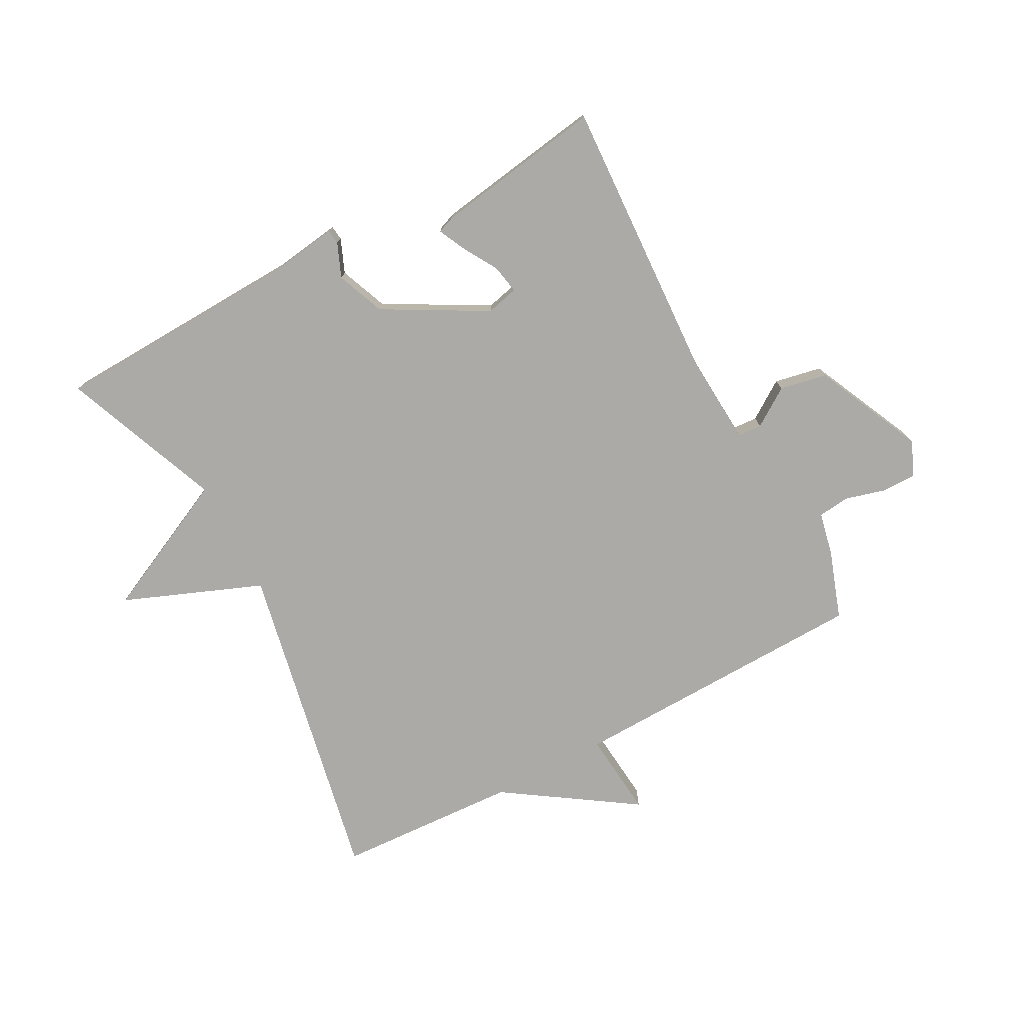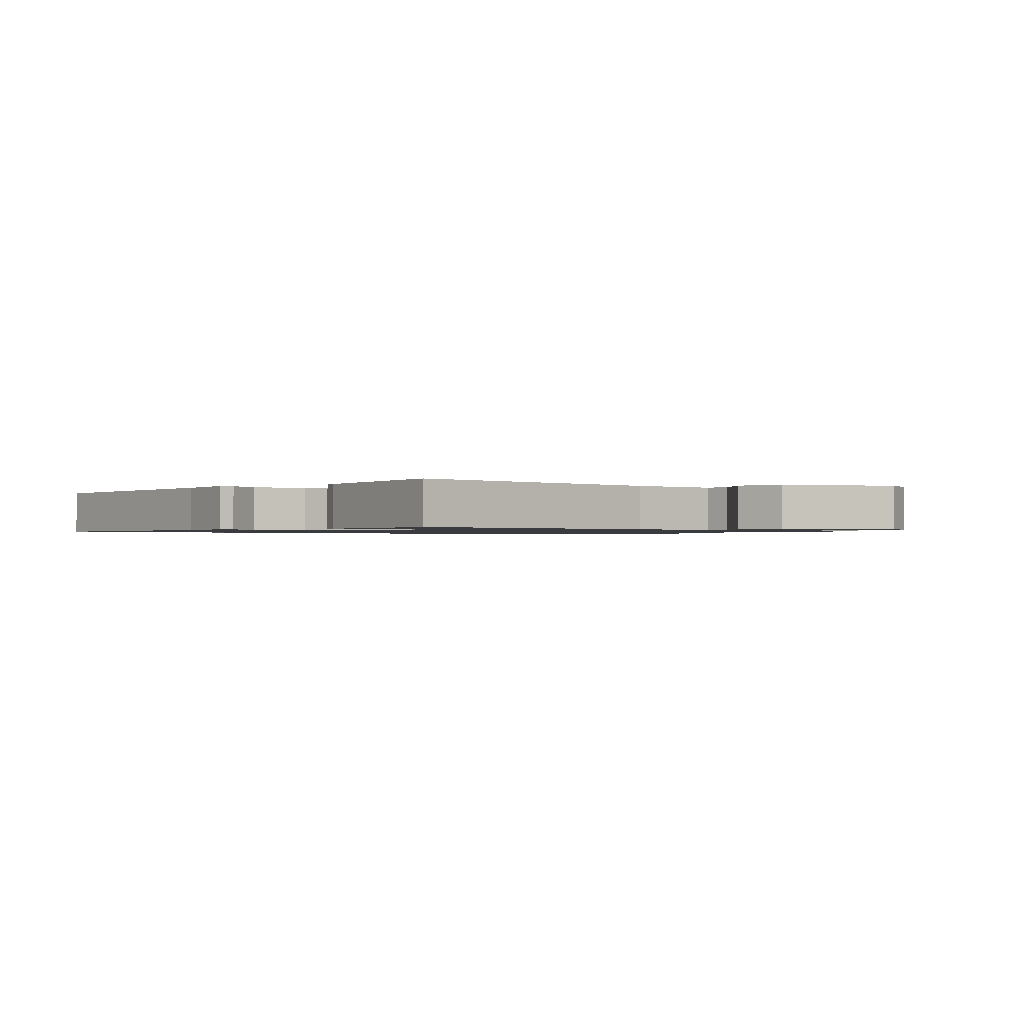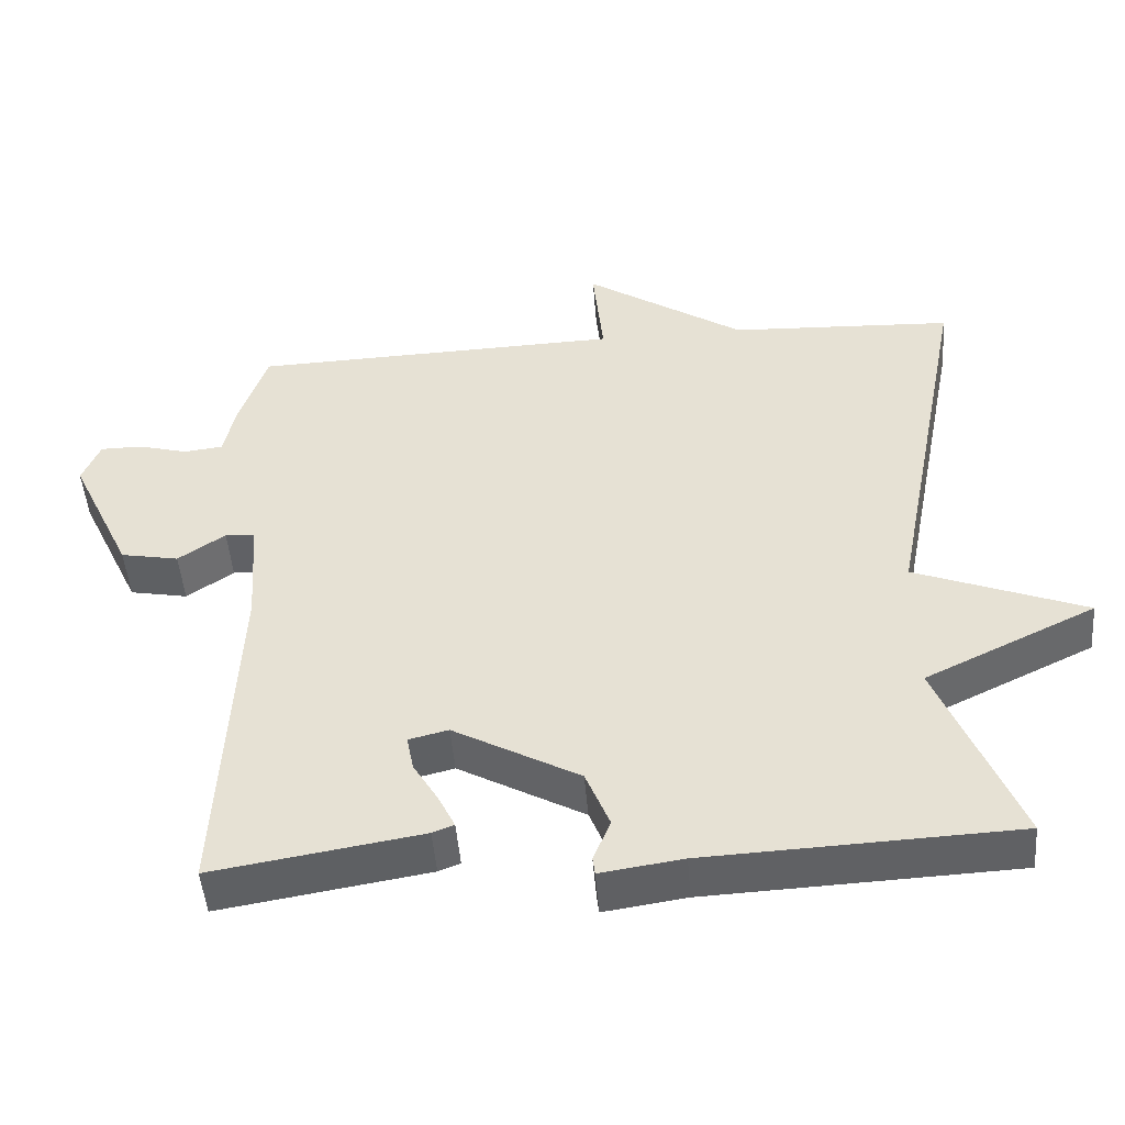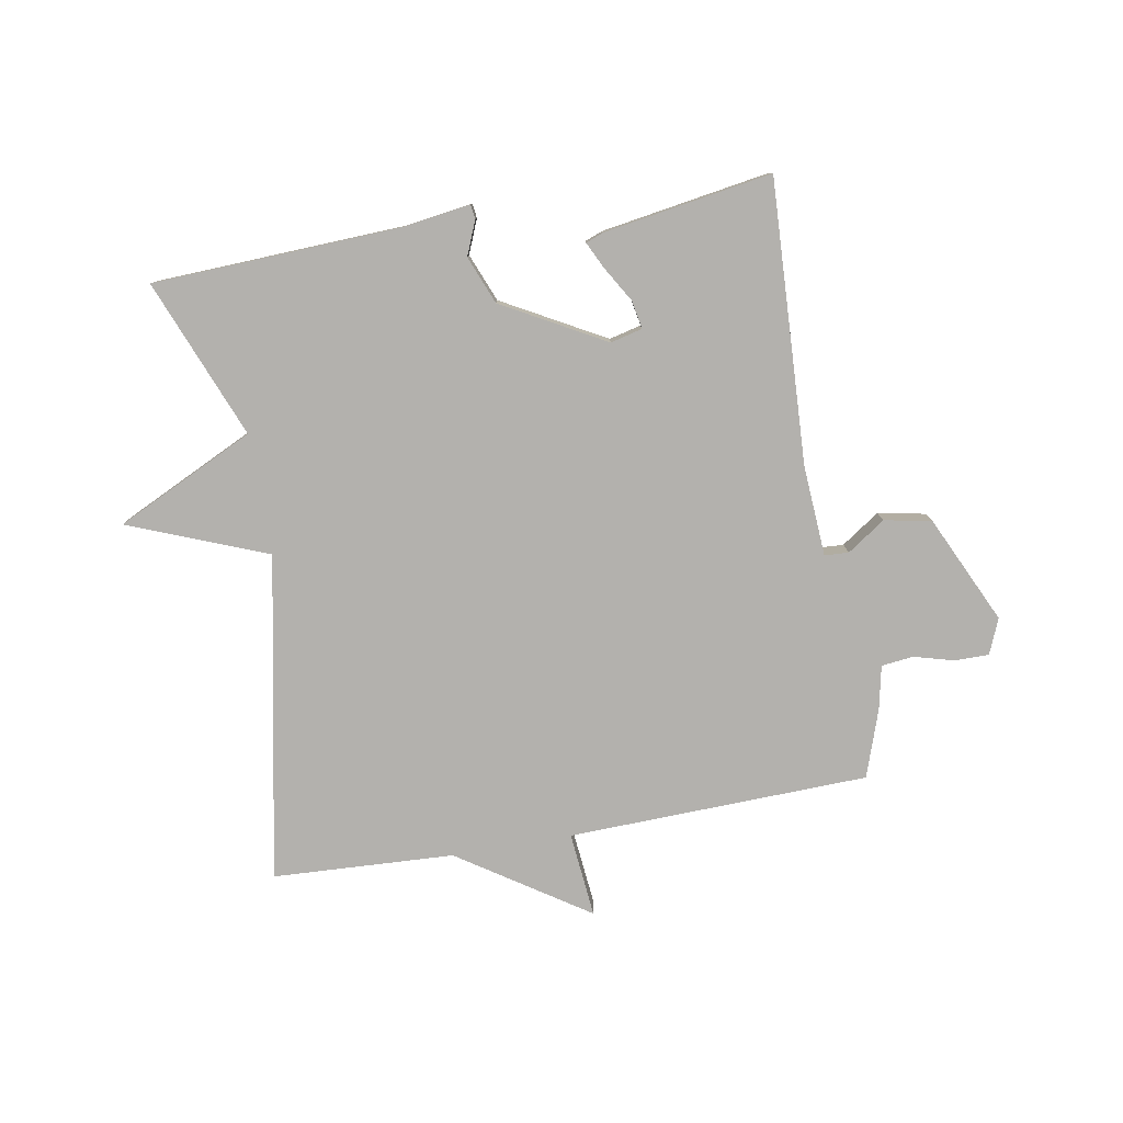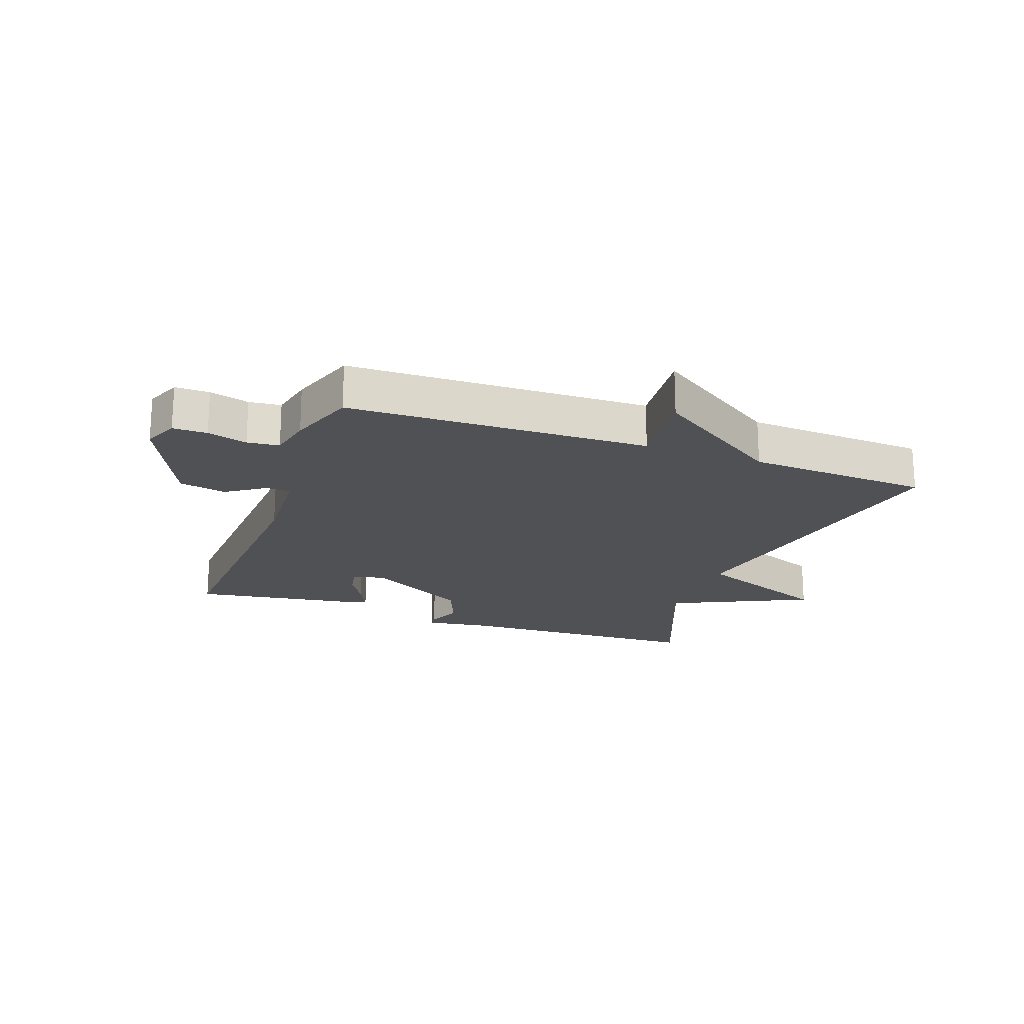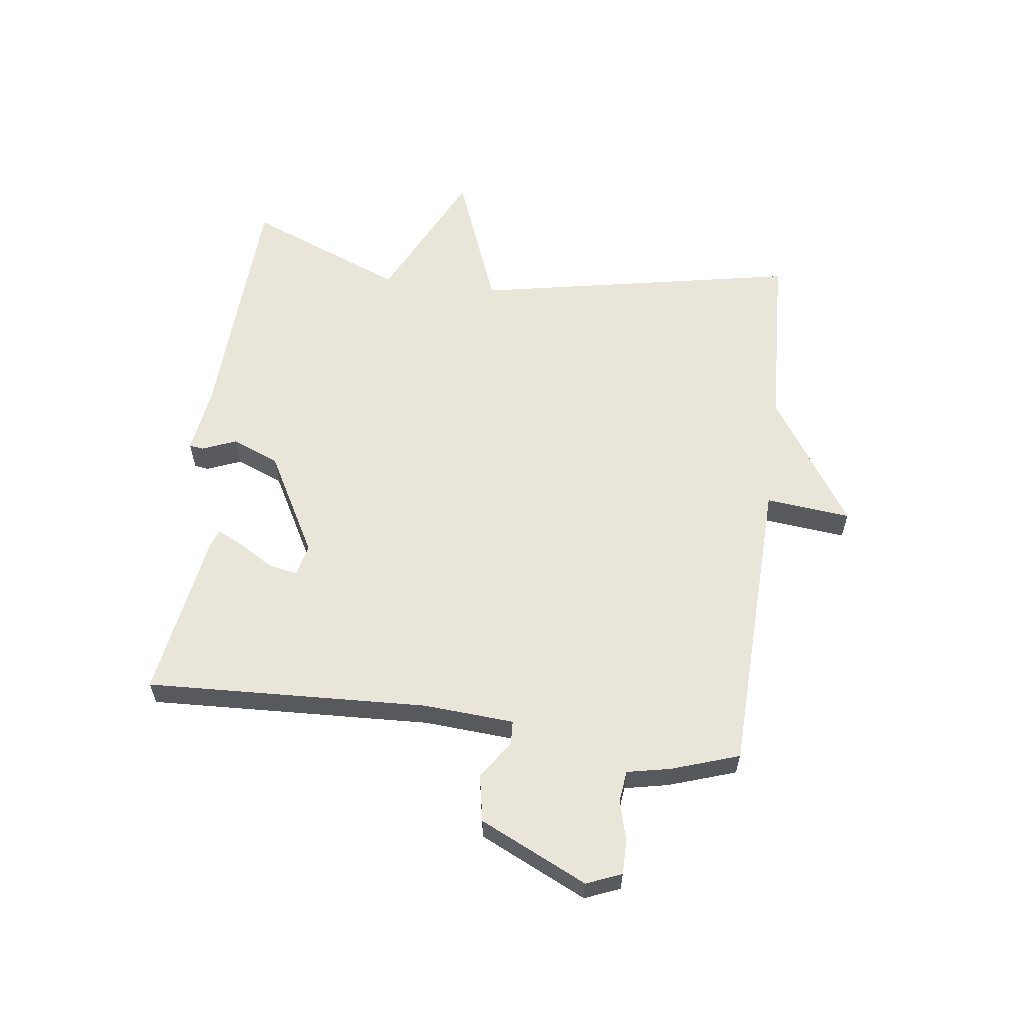
<metadata>
{"format":"obj","ext":"obj","renderer":"f3d","projection":"perspective","resolution":1024,"background":"white","views":[{"elev":-76.1,"azim":-152.1,"up":"+Y"},{"elev":-1.1,"azim":-131.8,"up":"+Y"},{"elev":-48.3,"azim":4.6,"up":"+Z"},{"elev":-79.2,"azim":-170.1,"up":"+Y"},{"elev":-20.0,"azim":-20.1,"up":"+Y"},{"elev":59.7,"azim":-82.5,"up":"+Y"}]}
</metadata>
<code>
v -0.5 0.07 -0.5
v -0.478 0.07 -0.033
v -0.488 0.07 0.118
v -0.528 0.07 0.12
v -0.591 0.07 0.077
v -0.669 0.07 0.092
v -0.753 0.07 0.27
v -0.729 0.07 0.328
v -0.672 0.07 0.328
v -0.606 0.07 0.31
v -0.553 0.07 0.316
v -0.538 0.07 0.388
v -0.5 0.07 0.5
v -0.001 0.07 0.515
v -0.015 0.07 0.656
v 0.199 0.07 0.515
v 0.5 0.07 0.5
v 0.395 0.07 -0.038
v 0.624 0.07 -0.128
v 0.395 0.07 -0.238
v 0.5 0.07 -0.5
v 0.087 0.07 -0.518
v -0.023 0.07 -0.534
v -0.026 0.07 -0.51
v -0.003 0.07 -0.454
v -0.035 0.07 -0.375
v -0.204 0.07 -0.282
v -0.257 0.07 -0.295
v -0.248 0.07 -0.342
v -0.214 0.07 -0.399
v -0.192 0.07 -0.444
v -0.221 0.07 -0.455
v -0.5 0 -0.5
v -0.478 0 -0.033
v -0.488 0 0.118
v -0.528 0 0.12
v -0.591 0 0.077
v -0.669 0 0.092
v -0.753 0 0.27
v -0.729 0 0.328
v -0.672 0 0.328
v -0.606 0 0.31
v -0.553 0 0.316
v -0.538 0 0.388
v -0.5 0 0.5
v -0.001 0 0.515
v -0.015 0 0.656
v 0.199 0 0.515
v 0.5 0 0.5
v 0.395 0 -0.038
v 0.624 0 -0.128
v 0.395 0 -0.238
v 0.5 0 -0.5
v 0.087 0 -0.518
v -0.023 0 -0.534
v -0.026 0 -0.51
v -0.003 0 -0.454
v -0.035 0 -0.375
v -0.204 0 -0.282
v -0.257 0 -0.295
v -0.248 0 -0.342
v -0.214 0 -0.399
v -0.192 0 -0.444
v -0.221 0 -0.455
f 32 1 2
f 31 32 2
f 30 31 2
f 29 30 2
f 28 29 2 3
f 27 28 3
f 26 27 3
f 22 23 24 25
f 22 25 26
f 21 22 26
f 20 21 26
f 20 26 3
f 19 20 3
f 18 19 3
f 16 17 18 3
f 14 15 16
f 16 3 4
f 14 16 4
f 13 14 4
f 12 13 4
f 11 12 4
f 8 9 10
f 7 8 10
f 6 7 10
f 5 6 10
f 4 5 10
f 4 10 11
f 34 33 64
f 34 64 63
f 34 63 62
f 34 62 61
f 35 34 61 60
f 35 60 59
f 35 59 58
f 57 56 55 54
f 58 57 54
f 58 54 53
f 58 53 52
f 35 58 52
f 35 52 51
f 35 51 50
f 35 50 49 48
f 48 47 46
f 36 35 48
f 36 48 46
f 36 46 45
f 36 45 44
f 36 44 43
f 42 41 40
f 42 40 39
f 42 39 38
f 42 38 37
f 42 37 36
f 43 42 36
f 1 33 34 2
f 2 34 35 3
f 3 35 36 4
f 4 36 37 5
f 5 37 38 6
f 6 38 39 7
f 7 39 40 8
f 8 40 41 9
f 9 41 42 10
f 10 42 43 11
f 11 43 44 12
f 12 44 45 13
f 13 45 46 14
f 14 46 47 15
f 15 47 48 16
f 16 48 49 17
f 17 49 50 18
f 18 50 51 19
f 19 51 52 20
f 20 52 53 21
f 21 53 54 22
f 22 54 55 23
f 23 55 56 24
f 24 56 57 25
f 25 57 58 26
f 26 58 59 27
f 27 59 60 28
f 28 60 61 29
f 29 61 62 30
f 30 62 63 31
f 31 63 64 32
f 32 64 33 1

</code>
